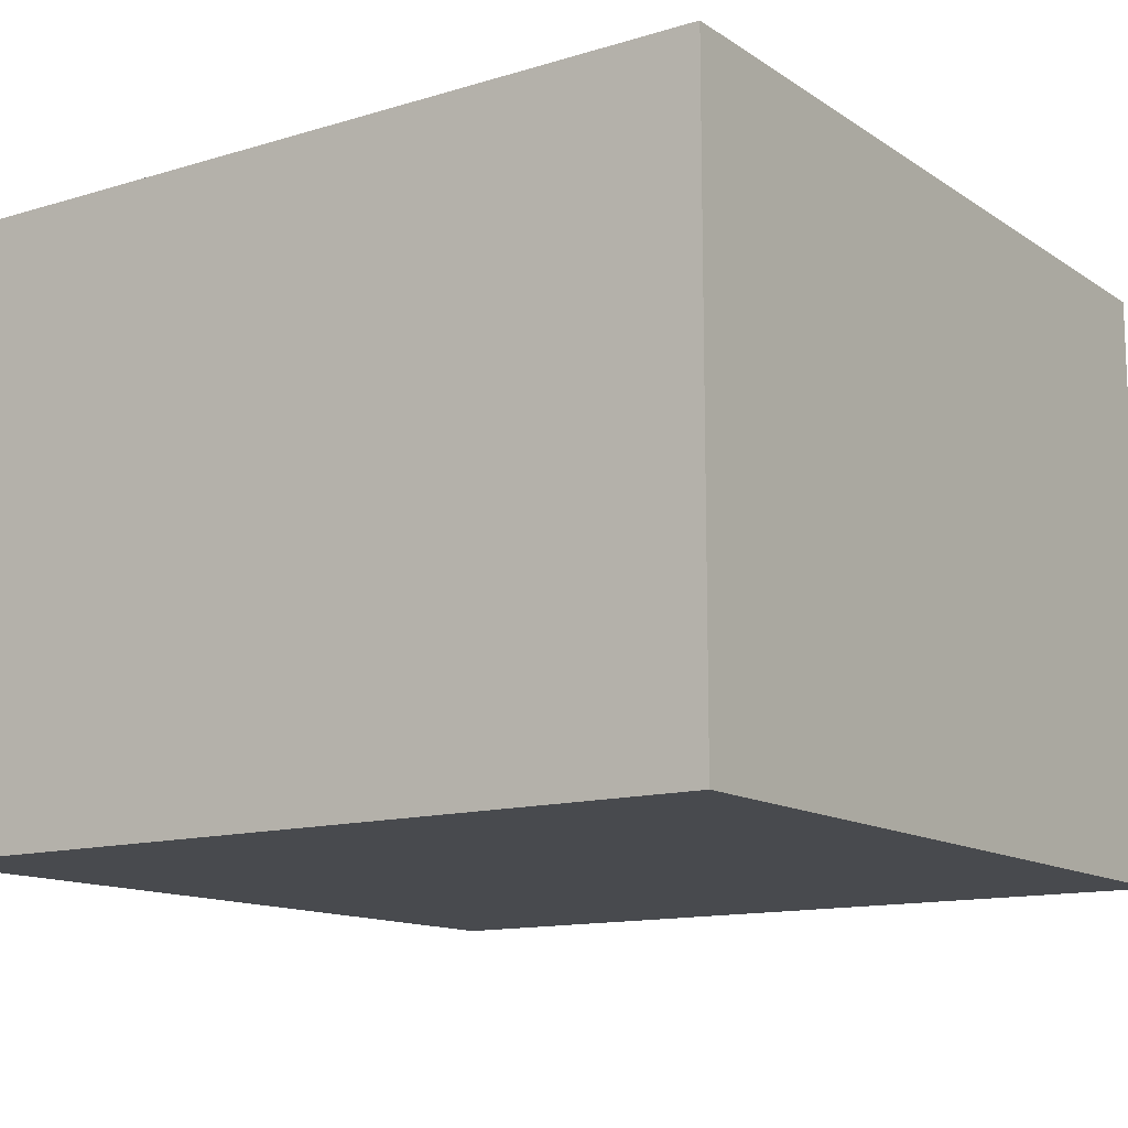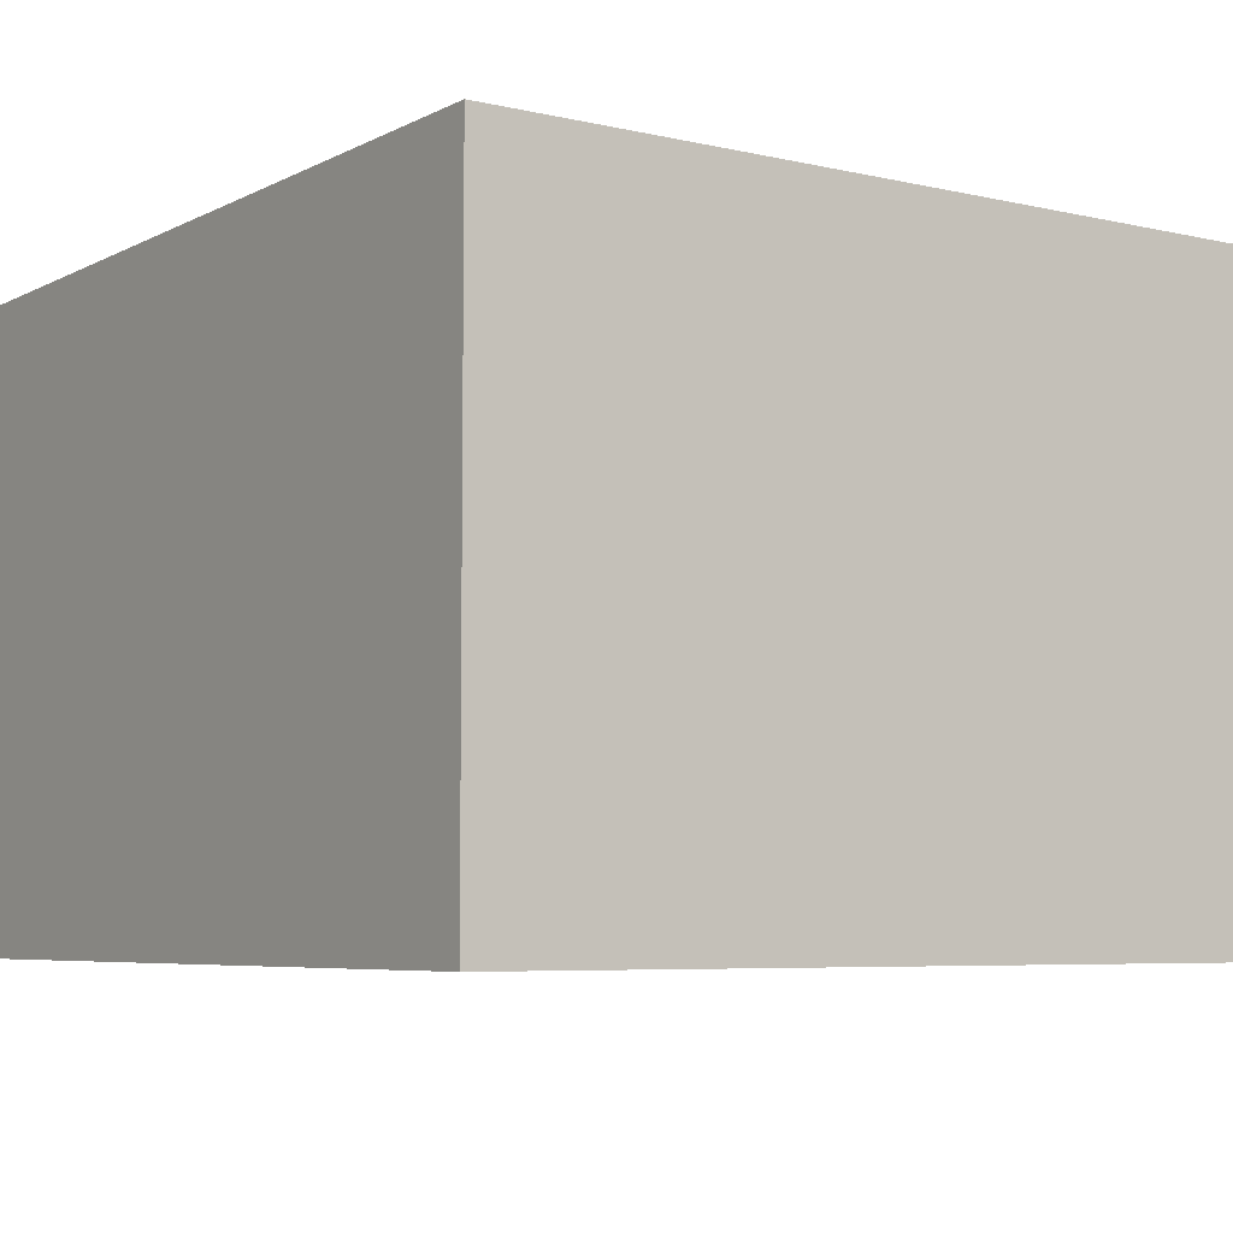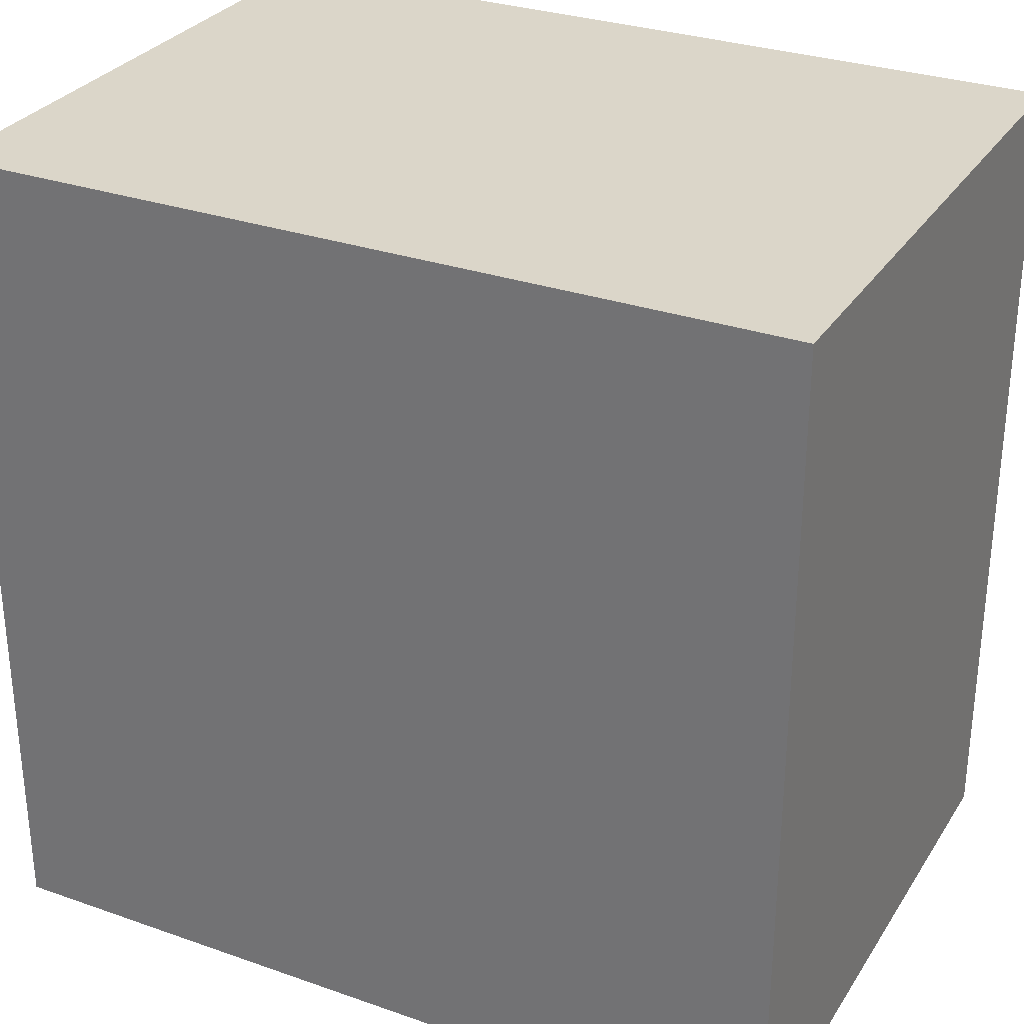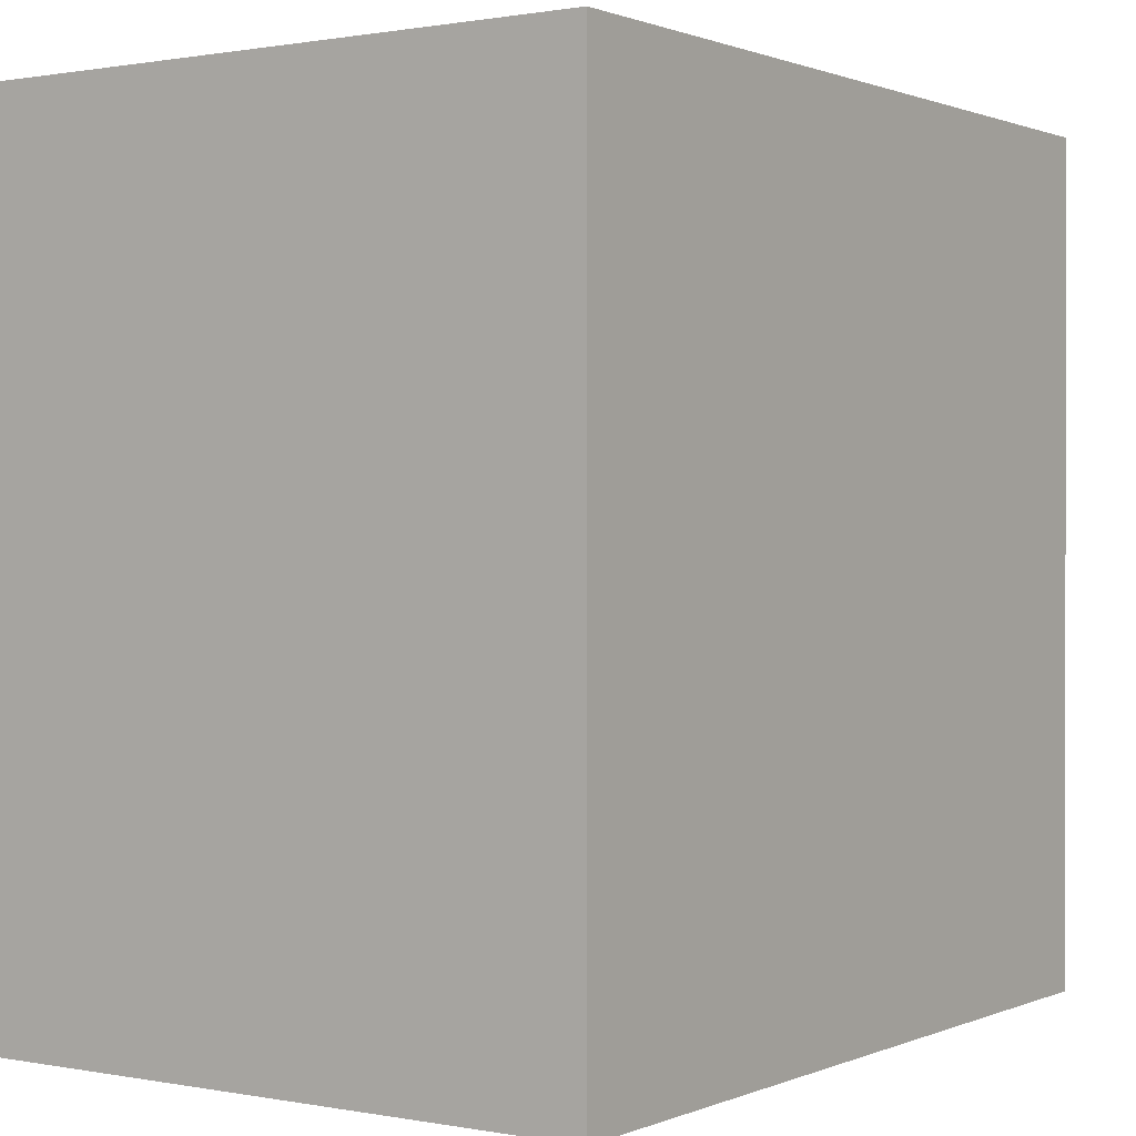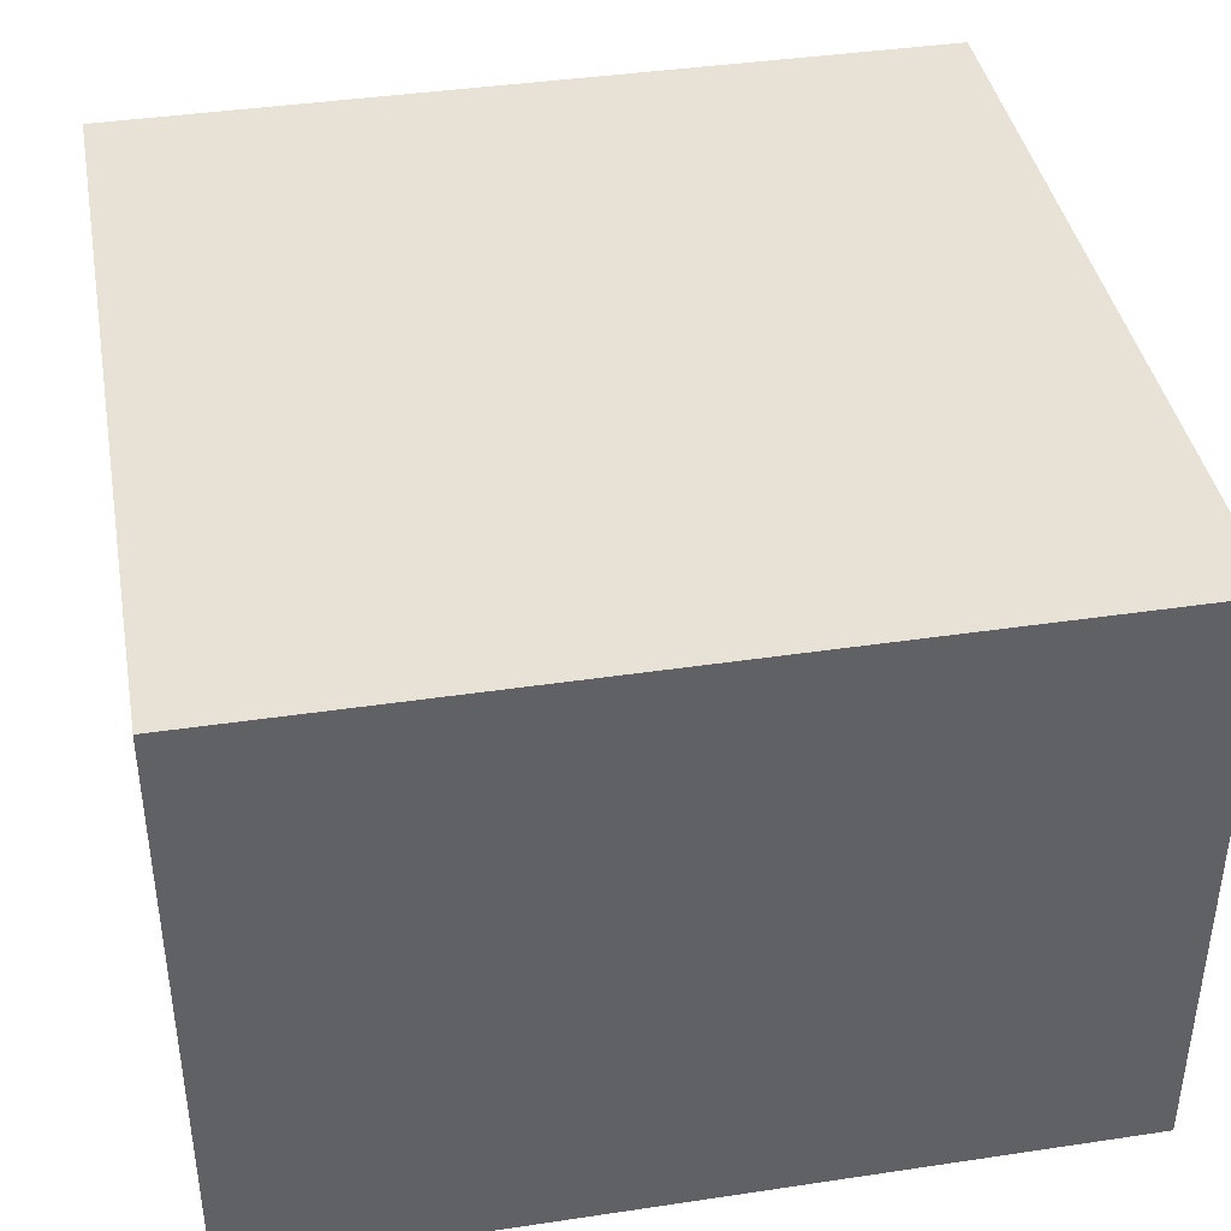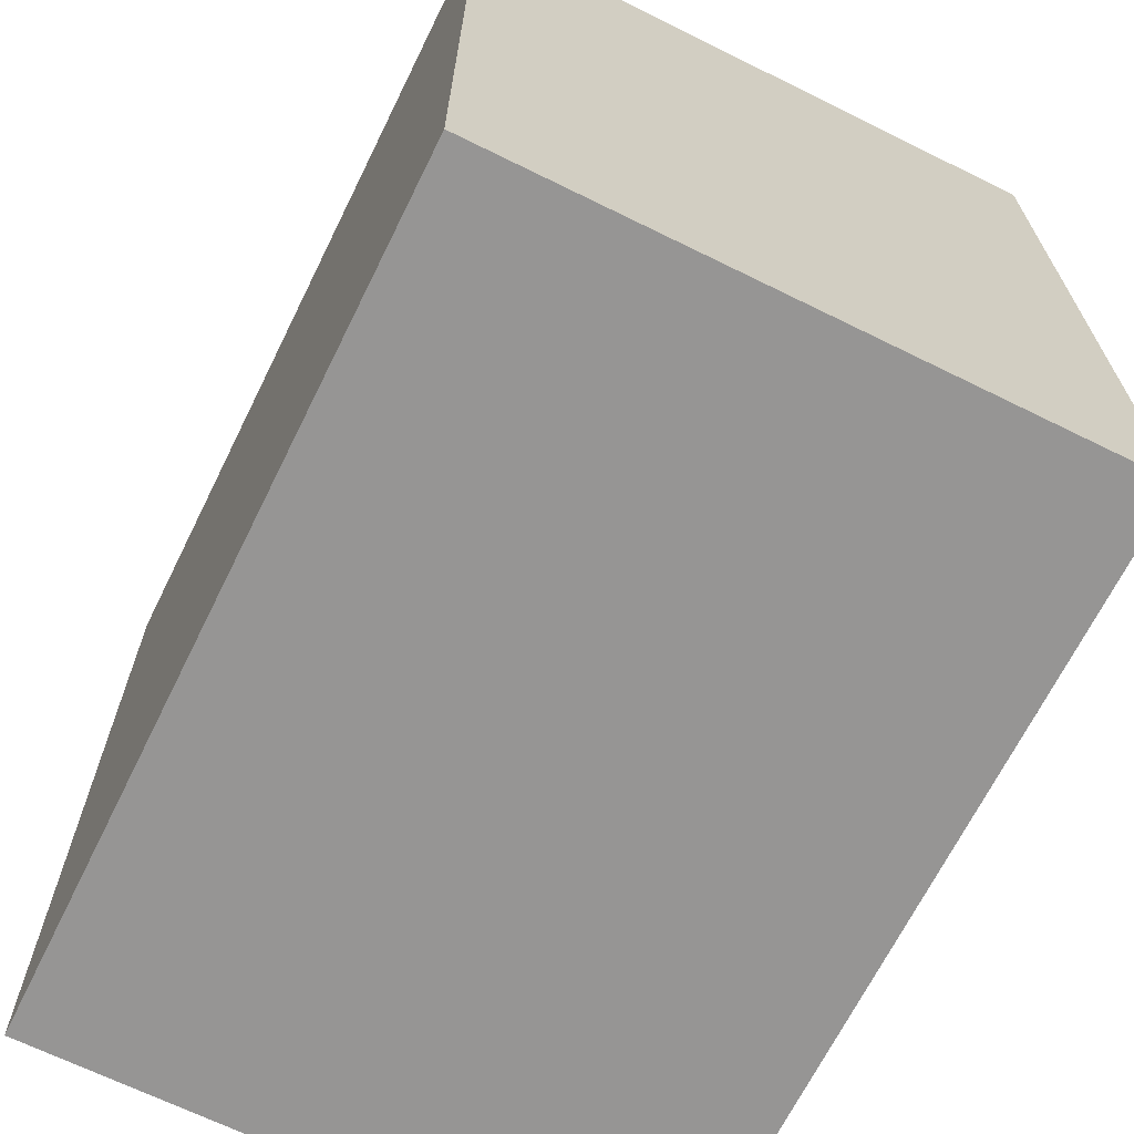
<metadata>
{"format":"obj","ext":"obj","renderer":"f3d","projection":"perspective","resolution":1024,"background":"white","views":[{"elev":-13.0,"azim":-55.4,"up":"+Y"},{"elev":-6.0,"azim":-124.6,"up":"+Y"},{"elev":30.1,"azim":27.0,"up":"+Z"},{"elev":0.8,"azim":-55.5,"up":"+Z"},{"elev":40.3,"azim":-100.4,"up":"+Y"},{"elev":-67.6,"azim":63.7,"up":"+Z"}]}
</metadata>
<code>
v -63 0 63
v -63 0 8
v -63 37 63
v -63 37 8
v -63 39 63
v -63 39 8
v -63 40 63
v -63 40 8
v -8 0 63
v -8 0 8
v -8 37 63
v -8 37 8
v -8 39 63
v -8 39 8
v -8 40 63
v -8 40 8
v -63 0 63
v -63 37 63
v -63 39 63
v -63 40 63
v -8 0 63
v -8 37 63
v -8 39 63
v -8 40 63
v -63 0 8
v -63 37 8
v -63 39 8
v -63 40 8
v -8 0 8
v -8 37 8
v -8 39 8
v -8 40 8
v -63 0 63
v -8 0 63
v -63 0 8
v -8 0 8
v -63 40 63
v -8 40 63
v -63 40 8
v -8 40 8
f 3 2 1
f 4 2 3
f 5 4 3
f 6 4 5
f 7 6 5
f 8 6 7
f 9 10 11
f 11 10 12
f 11 12 13
f 13 12 14
f 13 14 15
f 15 14 16
f 21 18 17
f 22 19 18
f 22 18 21
f 23 20 19
f 23 19 22
f 24 20 23
f 25 26 29
f 26 27 30
f 29 26 30
f 27 28 31
f 30 27 31
f 31 28 32
f 35 34 33
f 36 34 35
f 37 38 39
f 39 38 40

</code>
